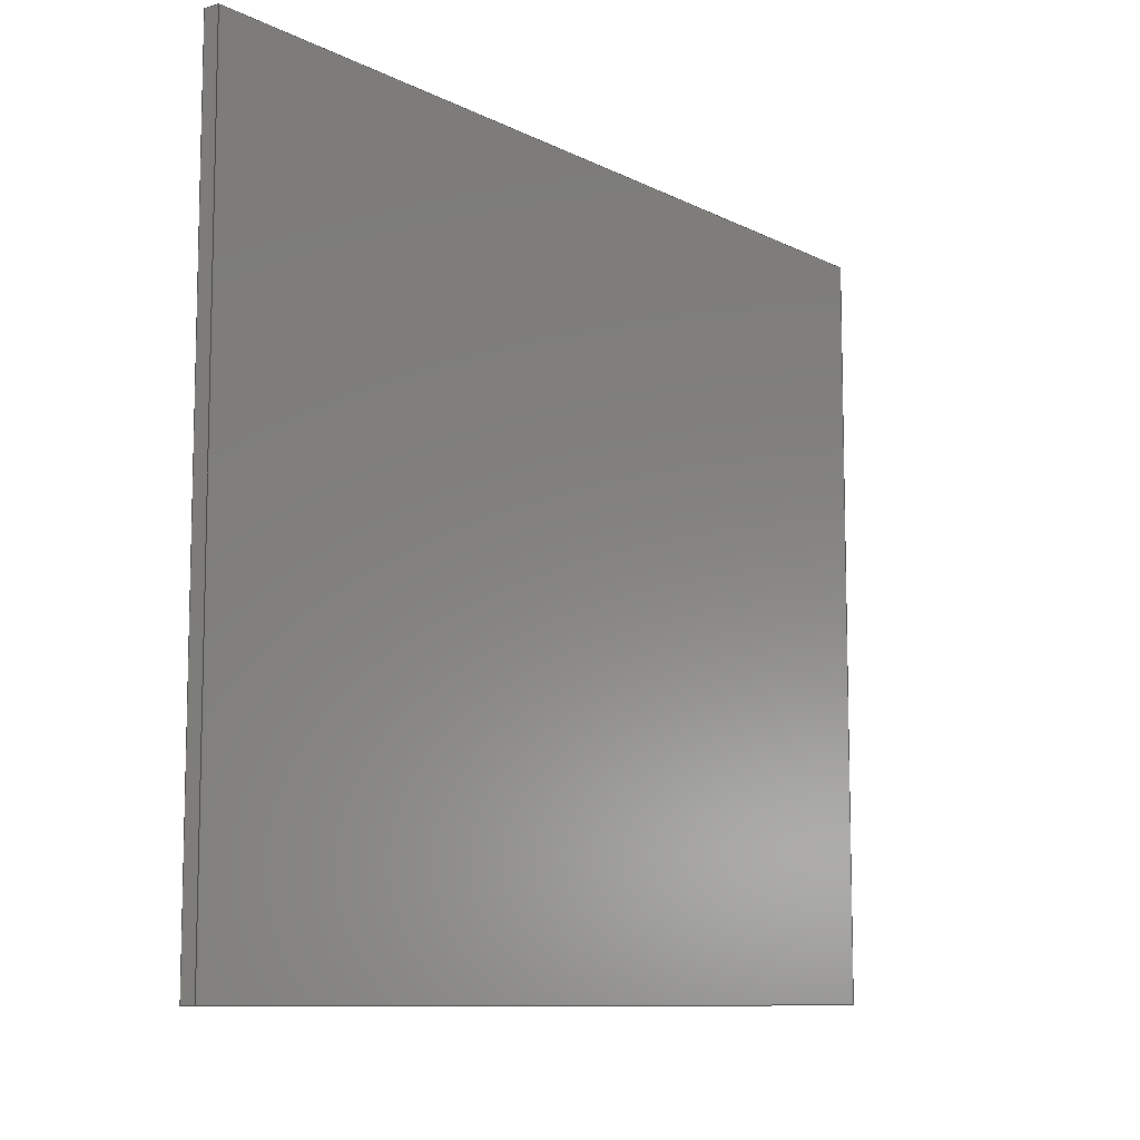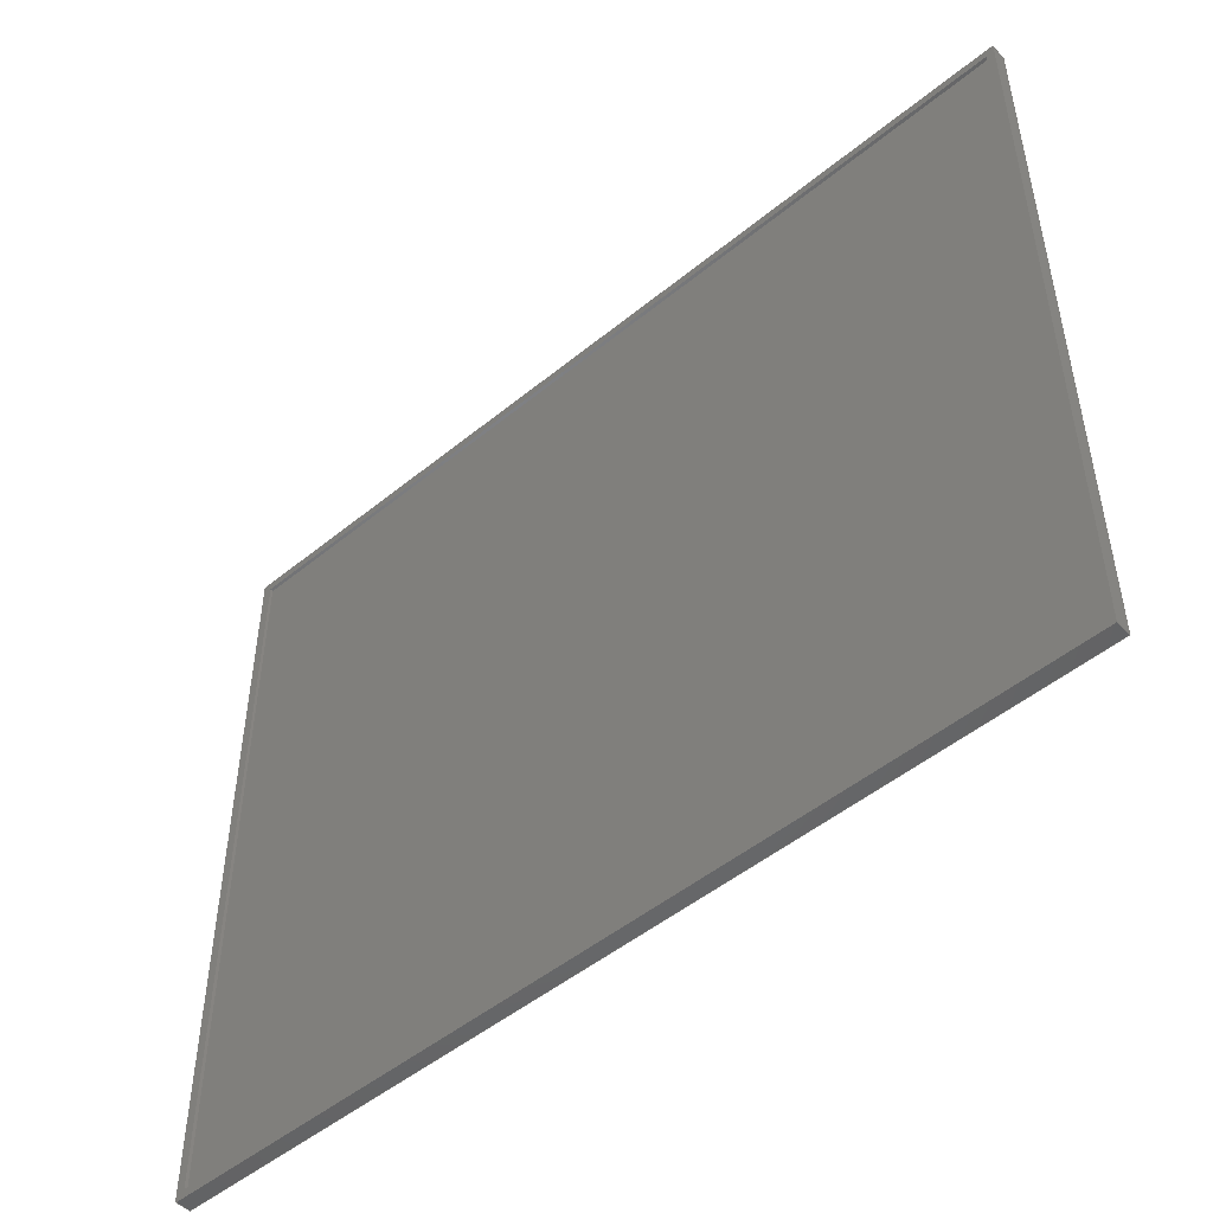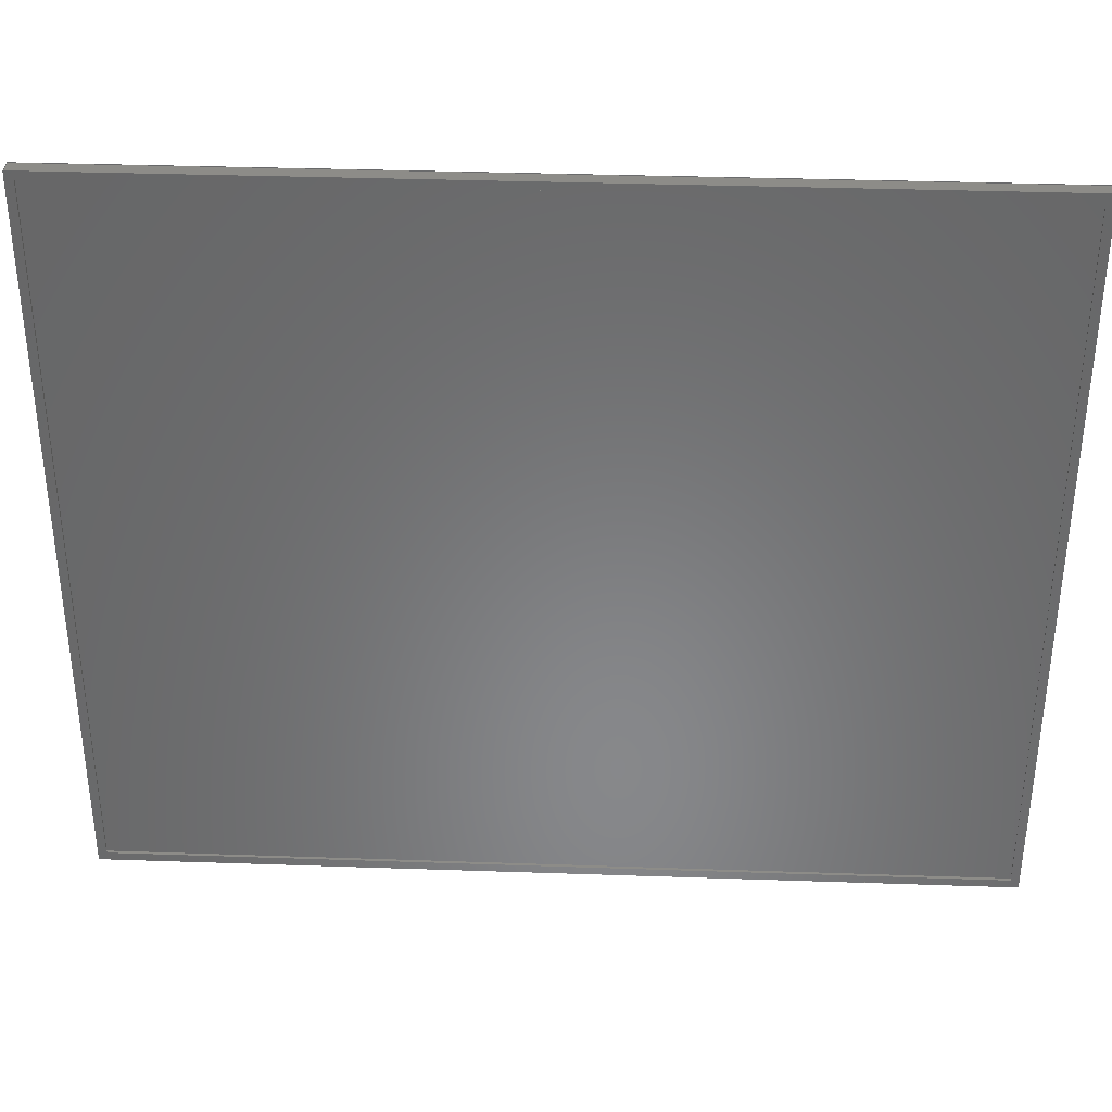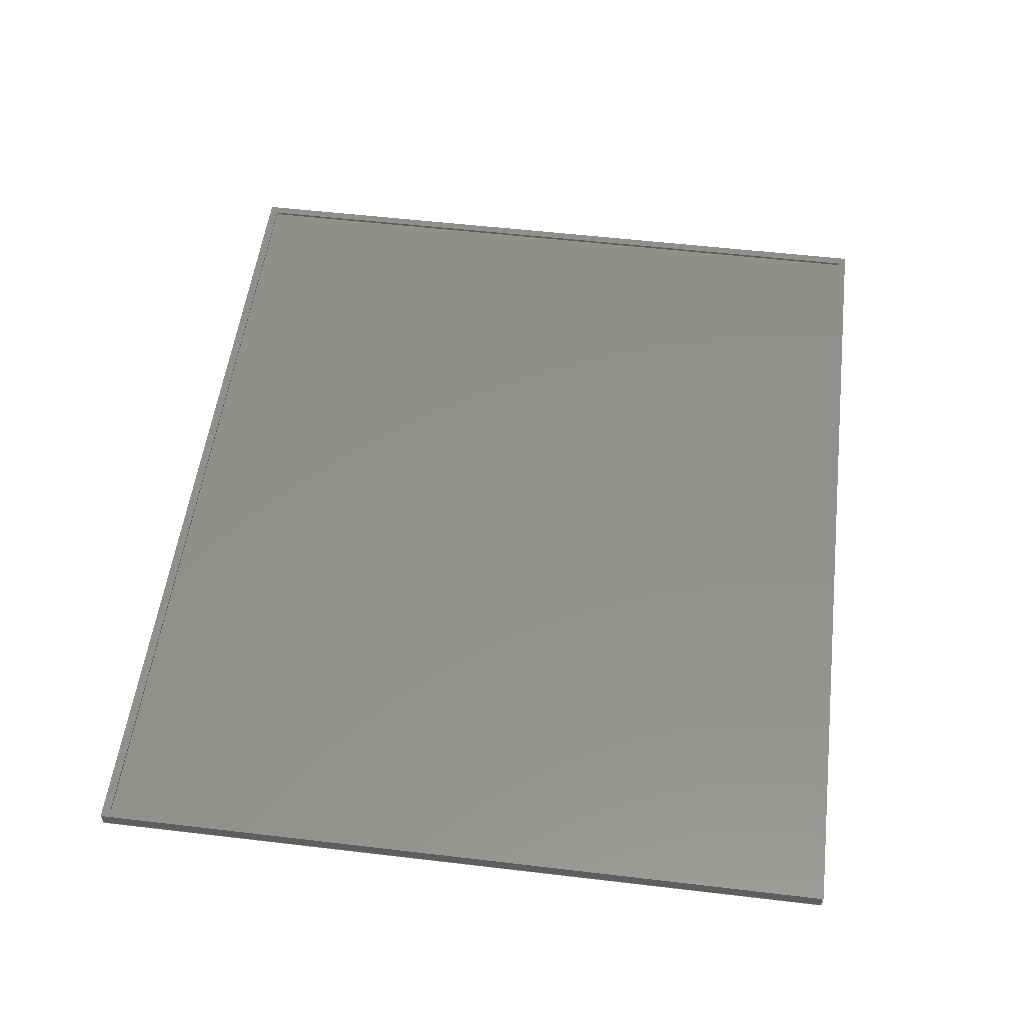
<metadata>
{"format":"step","ext":"step","renderer":"f3d","projection":"perspective","resolution":1024,"background":"white","views":[{"elev":-9.5,"azim":127.3,"up":"+Y"},{"elev":-49.5,"azim":42.1,"up":"+Y"},{"elev":35.4,"azim":2.6,"up":"+Y"},{"elev":53.5,"azim":-82.8,"up":"+Z"}]}
</metadata>
<code>
ISO-10303-21;
DATA;
#1=MECHANICAL_DESIGN_GEOMETRIC_PRESENTATION_REPRESENTATION('',(#6,#7),
#317);
#2=SHAPE_REPRESENTATION_RELATIONSHIP('SRR','None',#324,#3);
#3=ADVANCED_BREP_SHAPE_REPRESENTATION('',(#4),#316);
#4=MANIFOLD_SOLID_BREP('Body1',#189);
#5=FACE_BOUND('',#29,.T.);
#6=STYLED_ITEM('',(#335),#182);
#7=STYLED_ITEM('',(#334),#4);
#8=FACE_OUTER_BOUND('',#19,.T.);
#9=FACE_OUTER_BOUND('',#20,.T.);
#10=FACE_OUTER_BOUND('',#21,.T.);
#11=FACE_OUTER_BOUND('',#22,.T.);
#12=FACE_OUTER_BOUND('',#23,.T.);
#13=FACE_OUTER_BOUND('',#24,.T.);
#14=FACE_OUTER_BOUND('',#25,.T.);
#15=FACE_OUTER_BOUND('',#26,.T.);
#16=FACE_OUTER_BOUND('',#27,.T.);
#17=FACE_OUTER_BOUND('',#28,.T.);
#18=FACE_OUTER_BOUND('',#30,.T.);
#19=EDGE_LOOP('',(#119,#120,#121,#122));
#20=EDGE_LOOP('',(#123,#124,#125,#126));
#21=EDGE_LOOP('',(#127,#128,#129,#130));
#22=EDGE_LOOP('',(#131,#132,#133,#134));
#23=EDGE_LOOP('',(#135,#136,#137,#138));
#24=EDGE_LOOP('',(#139,#140,#141,#142));
#25=EDGE_LOOP('',(#143,#144,#145,#146));
#26=EDGE_LOOP('',(#147,#148,#149,#150));
#27=EDGE_LOOP('',(#151,#152,#153,#154));
#28=EDGE_LOOP('',(#155,#156,#157,#158));
#29=EDGE_LOOP('',(#159,#160,#161,#162));
#30=EDGE_LOOP('',(#163,#164,#165,#166));
#31=LINE('',#266,#55);
#32=LINE('',#268,#56);
#33=LINE('',#270,#57);
#34=LINE('',#271,#58);
#35=LINE('',#274,#59);
#36=LINE('',#276,#60);
#37=LINE('',#277,#61);
#38=LINE('',#280,#62);
#39=LINE('',#282,#63);
#40=LINE('',#283,#64);
#41=LINE('',#285,#65);
#42=LINE('',#286,#66);
#43=LINE('',#291,#67);
#44=LINE('',#293,#68);
#45=LINE('',#295,#69);
#46=LINE('',#296,#70);
#47=LINE('',#299,#71);
#48=LINE('',#301,#72);
#49=LINE('',#302,#73);
#50=LINE('',#305,#74);
#51=LINE('',#307,#75);
#52=LINE('',#308,#76);
#53=LINE('',#310,#77);
#54=LINE('',#311,#78);
#55=VECTOR('',#218,1);
#56=VECTOR('',#219,1);
#57=VECTOR('',#220,1);
#58=VECTOR('',#221,1);
#59=VECTOR('',#224,1);
#60=VECTOR('',#225,1);
#61=VECTOR('',#226,1);
#62=VECTOR('',#229,1);
#63=VECTOR('',#230,1);
#64=VECTOR('',#231,1);
#65=VECTOR('',#234,1);
#66=VECTOR('',#235,1);
#67=VECTOR('',#240,1);
#68=VECTOR('',#241,1);
#69=VECTOR('',#242,1);
#70=VECTOR('',#243,1);
#71=VECTOR('',#246,1);
#72=VECTOR('',#247,1);
#73=VECTOR('',#248,1);
#74=VECTOR('',#251,1);
#75=VECTOR('',#252,1);
#76=VECTOR('',#253,1);
#77=VECTOR('',#256,1);
#78=VECTOR('',#257,1);
#79=VERTEX_POINT('',#264);
#80=VERTEX_POINT('',#265);
#81=VERTEX_POINT('',#267);
#82=VERTEX_POINT('',#269);
#83=VERTEX_POINT('',#273);
#84=VERTEX_POINT('',#275);
#85=VERTEX_POINT('',#279);
#86=VERTEX_POINT('',#281);
#87=VERTEX_POINT('',#289);
#88=VERTEX_POINT('',#290);
#89=VERTEX_POINT('',#292);
#90=VERTEX_POINT('',#294);
#91=VERTEX_POINT('',#298);
#92=VERTEX_POINT('',#300);
#93=VERTEX_POINT('',#304);
#94=VERTEX_POINT('',#306);
#95=EDGE_CURVE('',#79,#80,#31,.T.);
#96=EDGE_CURVE('',#79,#81,#32,.T.);
#97=EDGE_CURVE('',#81,#82,#33,.T.);
#98=EDGE_CURVE('',#80,#82,#34,.T.);
#99=EDGE_CURVE('',#83,#79,#35,.T.);
#100=EDGE_CURVE('',#83,#84,#36,.T.);
#101=EDGE_CURVE('',#84,#81,#37,.T.);
#102=EDGE_CURVE('',#85,#83,#38,.T.);
#103=EDGE_CURVE('',#85,#86,#39,.T.);
#104=EDGE_CURVE('',#86,#84,#40,.T.);
#105=EDGE_CURVE('',#80,#85,#41,.T.);
#106=EDGE_CURVE('',#82,#86,#42,.T.);
#107=EDGE_CURVE('',#87,#88,#43,.T.);
#108=EDGE_CURVE('',#88,#89,#44,.T.);
#109=EDGE_CURVE('',#90,#89,#45,.T.);
#110=EDGE_CURVE('',#87,#90,#46,.T.);
#111=EDGE_CURVE('',#91,#87,#47,.T.);
#112=EDGE_CURVE('',#92,#90,#48,.T.);
#113=EDGE_CURVE('',#91,#92,#49,.T.);
#114=EDGE_CURVE('',#93,#91,#50,.T.);
#115=EDGE_CURVE('',#94,#92,#51,.T.);
#116=EDGE_CURVE('',#93,#94,#52,.T.);
#117=EDGE_CURVE('',#88,#93,#53,.T.);
#118=EDGE_CURVE('',#89,#94,#54,.T.);
#119=ORIENTED_EDGE('',*,*,#95,.F.);
#120=ORIENTED_EDGE('',*,*,#96,.T.);
#121=ORIENTED_EDGE('',*,*,#97,.T.);
#122=ORIENTED_EDGE('',*,*,#98,.F.);
#123=ORIENTED_EDGE('',*,*,#99,.F.);
#124=ORIENTED_EDGE('',*,*,#100,.T.);
#125=ORIENTED_EDGE('',*,*,#101,.T.);
#126=ORIENTED_EDGE('',*,*,#96,.F.);
#127=ORIENTED_EDGE('',*,*,#102,.F.);
#128=ORIENTED_EDGE('',*,*,#103,.T.);
#129=ORIENTED_EDGE('',*,*,#104,.T.);
#130=ORIENTED_EDGE('',*,*,#100,.F.);
#131=ORIENTED_EDGE('',*,*,#105,.F.);
#132=ORIENTED_EDGE('',*,*,#98,.T.);
#133=ORIENTED_EDGE('',*,*,#106,.T.);
#134=ORIENTED_EDGE('',*,*,#103,.F.);
#135=ORIENTED_EDGE('',*,*,#106,.F.);
#136=ORIENTED_EDGE('',*,*,#97,.F.);
#137=ORIENTED_EDGE('',*,*,#101,.F.);
#138=ORIENTED_EDGE('',*,*,#104,.F.);
#139=ORIENTED_EDGE('',*,*,#107,.T.);
#140=ORIENTED_EDGE('',*,*,#108,.T.);
#141=ORIENTED_EDGE('',*,*,#109,.F.);
#142=ORIENTED_EDGE('',*,*,#110,.F.);
#143=ORIENTED_EDGE('',*,*,#111,.T.);
#144=ORIENTED_EDGE('',*,*,#110,.T.);
#145=ORIENTED_EDGE('',*,*,#112,.F.);
#146=ORIENTED_EDGE('',*,*,#113,.F.);
#147=ORIENTED_EDGE('',*,*,#114,.T.);
#148=ORIENTED_EDGE('',*,*,#113,.T.);
#149=ORIENTED_EDGE('',*,*,#115,.F.);
#150=ORIENTED_EDGE('',*,*,#116,.F.);
#151=ORIENTED_EDGE('',*,*,#117,.T.);
#152=ORIENTED_EDGE('',*,*,#116,.T.);
#153=ORIENTED_EDGE('',*,*,#118,.F.);
#154=ORIENTED_EDGE('',*,*,#108,.F.);
#155=ORIENTED_EDGE('',*,*,#118,.T.);
#156=ORIENTED_EDGE('',*,*,#115,.T.);
#157=ORIENTED_EDGE('',*,*,#112,.T.);
#158=ORIENTED_EDGE('',*,*,#109,.T.);
#159=ORIENTED_EDGE('',*,*,#95,.T.);
#160=ORIENTED_EDGE('',*,*,#105,.T.);
#161=ORIENTED_EDGE('',*,*,#102,.T.);
#162=ORIENTED_EDGE('',*,*,#99,.T.);
#163=ORIENTED_EDGE('',*,*,#117,.F.);
#164=ORIENTED_EDGE('',*,*,#107,.F.);
#165=ORIENTED_EDGE('',*,*,#111,.F.);
#166=ORIENTED_EDGE('',*,*,#114,.F.);
#167=PLANE('',#203);
#168=PLANE('',#204);
#169=PLANE('',#205);
#170=PLANE('',#206);
#171=PLANE('',#207);
#172=PLANE('',#208);
#173=PLANE('',#209);
#174=PLANE('',#210);
#175=PLANE('',#211);
#176=PLANE('',#212);
#177=PLANE('',#213);
#178=ADVANCED_FACE('',(#8),#167,.F.);
#179=ADVANCED_FACE('',(#9),#168,.F.);
#180=ADVANCED_FACE('',(#10),#169,.F.);
#181=ADVANCED_FACE('',(#11),#170,.F.);
#182=ADVANCED_FACE('',(#12),#171,.F.);
#183=ADVANCED_FACE('',(#13),#172,.T.);
#184=ADVANCED_FACE('',(#14),#173,.T.);
#185=ADVANCED_FACE('',(#15),#174,.T.);
#186=ADVANCED_FACE('',(#16),#175,.T.);
#187=ADVANCED_FACE('',(#17,#5),#176,.T.);
#188=ADVANCED_FACE('',(#18),#177,.F.);
#189=CLOSED_SHELL('',(#178,#179,#180,#181,#182,#183,#184,#185,#186,#187,
#188));
#190=DERIVED_UNIT_ELEMENT(#192,1);
#191=DERIVED_UNIT_ELEMENT(#319,3);
#192=(
MASS_UNIT()
NAMED_UNIT(*)
SI_UNIT(.KILO.,.GRAM.)
);
#193=DERIVED_UNIT((#190,#191));
#194=MEASURE_REPRESENTATION_ITEM('density measure',
POSITIVE_RATIO_MEASURE(7850),#193);
#195=PROPERTY_DEFINITION_REPRESENTATION(#200,#197);
#196=PROPERTY_DEFINITION_REPRESENTATION(#201,#198);
#197=REPRESENTATION('material name',(#199),#316);
#198=REPRESENTATION('density',(#194),#316);
#199=DESCRIPTIVE_REPRESENTATION_ITEM('Steel','Steel');
#200=PROPERTY_DEFINITION('material property','material name',#326);
#201=PROPERTY_DEFINITION('material property','density of part',#326);
#202=AXIS2_PLACEMENT_3D('placement',#262,#214,#215);
#203=AXIS2_PLACEMENT_3D('',#263,#216,#217);
#204=AXIS2_PLACEMENT_3D('',#272,#222,#223);
#205=AXIS2_PLACEMENT_3D('',#278,#227,#228);
#206=AXIS2_PLACEMENT_3D('',#284,#232,#233);
#207=AXIS2_PLACEMENT_3D('',#287,#236,#237);
#208=AXIS2_PLACEMENT_3D('',#288,#238,#239);
#209=AXIS2_PLACEMENT_3D('',#297,#244,#245);
#210=AXIS2_PLACEMENT_3D('',#303,#249,#250);
#211=AXIS2_PLACEMENT_3D('',#309,#254,#255);
#212=AXIS2_PLACEMENT_3D('',#312,#258,#259);
#213=AXIS2_PLACEMENT_3D('',#313,#260,#261);
#214=DIRECTION('axis',(0,0,1));
#215=DIRECTION('refdir',(1,0,0));
#216=DIRECTION('center_axis',(0,-1,0));
#217=DIRECTION('ref_axis',(-1,0,0));
#218=DIRECTION('',(-1,0,0));
#219=DIRECTION('',(0,0,-1));
#220=DIRECTION('',(-1,0,0));
#221=DIRECTION('',(0,0,-1));
#222=DIRECTION('center_axis',(1,0,0));
#223=DIRECTION('ref_axis',(0,-1,0));
#224=DIRECTION('',(0,-1,0));
#225=DIRECTION('',(0,0,-1));
#226=DIRECTION('',(0,-1,0));
#227=DIRECTION('center_axis',(0,1,0));
#228=DIRECTION('ref_axis',(1,0,0));
#229=DIRECTION('',(1,0,0));
#230=DIRECTION('',(0,0,-1));
#231=DIRECTION('',(1,0,0));
#232=DIRECTION('center_axis',(-1,0,0));
#233=DIRECTION('ref_axis',(0,1,0));
#234=DIRECTION('',(0,1,0));
#235=DIRECTION('',(0,1,0));
#236=DIRECTION('center_axis',(0,0,-1));
#237=DIRECTION('ref_axis',(-1,0,0));
#238=DIRECTION('center_axis',(0,-1,0));
#239=DIRECTION('ref_axis',(1,0,0));
#240=DIRECTION('',(1,0,0));
#241=DIRECTION('',(0,0,1));
#242=DIRECTION('',(1,0,0));
#243=DIRECTION('',(0,0,1));
#244=DIRECTION('center_axis',(-1,0,0));
#245=DIRECTION('ref_axis',(0,-1,0));
#246=DIRECTION('',(0,-1,0));
#247=DIRECTION('',(0,-1,0));
#248=DIRECTION('',(0,0,1));
#249=DIRECTION('center_axis',(0,1,0));
#250=DIRECTION('ref_axis',(-1,0,0));
#251=DIRECTION('',(-1,0,0));
#252=DIRECTION('',(-1,0,0));
#253=DIRECTION('',(0,0,1));
#254=DIRECTION('center_axis',(1,0,0));
#255=DIRECTION('ref_axis',(0,1,0));
#256=DIRECTION('',(0,1,0));
#257=DIRECTION('',(0,1,0));
#258=DIRECTION('center_axis',(0,0,1));
#259=DIRECTION('ref_axis',(1,0,0));
#260=DIRECTION('center_axis',(0,0,1));
#261=DIRECTION('ref_axis',(1,0,0));
#262=CARTESIAN_POINT('',(0,0,0));
#263=CARTESIAN_POINT('Origin',(-1,-99,2));
#264=CARTESIAN_POINT('',(-1,-99,2));
#265=CARTESIAN_POINT('',(-119,-99,2));
#266=CARTESIAN_POINT('',(-30.5,-99,2));
#267=CARTESIAN_POINT('',(-1,-99,1.5));
#268=CARTESIAN_POINT('',(-1,-99,2));
#269=CARTESIAN_POINT('',(-119,-99,1.5));
#270=CARTESIAN_POINT('',(-119,-99,1.5));
#271=CARTESIAN_POINT('',(-119,-99,2));
#272=CARTESIAN_POINT('Origin',(-1,-1,2));
#273=CARTESIAN_POINT('',(-1,-1,2));
#274=CARTESIAN_POINT('',(-1,-25.5,2));
#275=CARTESIAN_POINT('',(-1,-1,1.5));
#276=CARTESIAN_POINT('',(-1,-1,2));
#277=CARTESIAN_POINT('',(-1,-99,1.5));
#278=CARTESIAN_POINT('Origin',(-119,-1,2));
#279=CARTESIAN_POINT('',(-119,-1,2));
#280=CARTESIAN_POINT('',(-89.5,-1,2));
#281=CARTESIAN_POINT('',(-119,-1,1.5));
#282=CARTESIAN_POINT('',(-119,-1,2));
#283=CARTESIAN_POINT('',(-1,-1,1.5));
#284=CARTESIAN_POINT('Origin',(-119,-99,2));
#285=CARTESIAN_POINT('',(-119,-74.5,2));
#286=CARTESIAN_POINT('',(-119,-1,1.5));
#287=CARTESIAN_POINT('Origin',(-60,-50,1.5));
#288=CARTESIAN_POINT('Origin',(-120,-100,0));
#289=CARTESIAN_POINT('',(-120,-100,0));
#290=CARTESIAN_POINT('',(0,-100,0));
#291=CARTESIAN_POINT('',(-120,-100,0));
#292=CARTESIAN_POINT('',(0,-100,2));
#293=CARTESIAN_POINT('',(0,-100,0));
#294=CARTESIAN_POINT('',(-120,-100,2));
#295=CARTESIAN_POINT('',(-120,-100,2));
#296=CARTESIAN_POINT('',(-120,-100,0));
#297=CARTESIAN_POINT('Origin',(-120,0,0));
#298=CARTESIAN_POINT('',(-120,0,0));
#299=CARTESIAN_POINT('',(-120,0,0));
#300=CARTESIAN_POINT('',(-120,0,2));
#301=CARTESIAN_POINT('',(-120,0,2));
#302=CARTESIAN_POINT('',(-120,0,0));
#303=CARTESIAN_POINT('Origin',(0,0,0));
#304=CARTESIAN_POINT('',(0,0,0));
#305=CARTESIAN_POINT('',(0,0,0));
#306=CARTESIAN_POINT('',(0,0,2));
#307=CARTESIAN_POINT('',(0,0,2));
#308=CARTESIAN_POINT('',(0,0,0));
#309=CARTESIAN_POINT('Origin',(0,-100,0));
#310=CARTESIAN_POINT('',(0,-100,0));
#311=CARTESIAN_POINT('',(0,-100,2));
#312=CARTESIAN_POINT('Origin',(-60,-50,2));
#313=CARTESIAN_POINT('Origin',(-60,-50,0));
#314=UNCERTAINTY_MEASURE_WITH_UNIT(LENGTH_MEASURE(0.001),#318,
'DISTANCE_ACCURACY_VALUE',
'Maximum model space distance between geometric entities at asserted c
onnectivities');
#315=UNCERTAINTY_MEASURE_WITH_UNIT(LENGTH_MEASURE(0.001),#318,
'DISTANCE_ACCURACY_VALUE',
'Maximum model space distance between geometric entities at asserted c
onnectivities');
#316=(
GEOMETRIC_REPRESENTATION_CONTEXT(3)
GLOBAL_UNCERTAINTY_ASSIGNED_CONTEXT((#314))
GLOBAL_UNIT_ASSIGNED_CONTEXT((#318,#320,#321))
REPRESENTATION_CONTEXT('','3D')
);
#317=(
GEOMETRIC_REPRESENTATION_CONTEXT(3)
GLOBAL_UNCERTAINTY_ASSIGNED_CONTEXT((#315))
GLOBAL_UNIT_ASSIGNED_CONTEXT((#318,#320,#321))
REPRESENTATION_CONTEXT('','3D')
);
#318=(
LENGTH_UNIT()
NAMED_UNIT(*)
SI_UNIT(.CENTI.,.METRE.)
);
#319=(
LENGTH_UNIT()
NAMED_UNIT(*)
SI_UNIT($,.METRE.)
);
#320=(
NAMED_UNIT(*)
PLANE_ANGLE_UNIT()
SI_UNIT($,.RADIAN.)
);
#321=(
NAMED_UNIT(*)
SI_UNIT($,.STERADIAN.)
SOLID_ANGLE_UNIT()
);
#322=SHAPE_DEFINITION_REPRESENTATION(#323,#324);
#323=PRODUCT_DEFINITION_SHAPE('',$,#326);
#324=SHAPE_REPRESENTATION('',(#202),#316);
#325=PRODUCT_DEFINITION_CONTEXT('part definition',#330,'design');
#326=PRODUCT_DEFINITION('Untitled','Untitled',#327,#325);
#327=PRODUCT_DEFINITION_FORMATION('',$,#332);
#328=PRODUCT_RELATED_PRODUCT_CATEGORY('Untitled','Untitled',(#332));
#329=APPLICATION_PROTOCOL_DEFINITION('international standard',
'automotive_design',2009,#330);
#330=APPLICATION_CONTEXT(
'Core Data for Automotive Mechanical Design Process');
#331=PRODUCT_CONTEXT('part definition',#330,'mechanical');
#332=PRODUCT('Untitled','Untitled',$,(#331));
#333=PRESENTATION_STYLE_ASSIGNMENT((#336));
#334=PRESENTATION_STYLE_ASSIGNMENT((#337));
#335=PRESENTATION_STYLE_ASSIGNMENT((#338));
#336=SURFACE_STYLE_USAGE(.BOTH.,#339);
#337=SURFACE_STYLE_USAGE(.BOTH.,#340);
#338=SURFACE_STYLE_USAGE(.BOTH.,#341);
#339=SURFACE_SIDE_STYLE('',(#342));
#340=SURFACE_SIDE_STYLE('',(#343));
#341=SURFACE_SIDE_STYLE('',(#344));
#342=SURFACE_STYLE_FILL_AREA(#345);
#343=SURFACE_STYLE_FILL_AREA(#346);
#344=SURFACE_STYLE_FILL_AREA(#347);
#345=FILL_AREA_STYLE('Steel - Satin',(#348));
#346=FILL_AREA_STYLE('Plastic - Glossy (Grey)',(#349));
#347=FILL_AREA_STYLE('Plastic - Glossy (White)',(#350));
#348=FILL_AREA_STYLE_COLOUR('Steel - Satin',#351);
#349=FILL_AREA_STYLE_COLOUR('Plastic - Glossy (Grey)',#352);
#350=FILL_AREA_STYLE_COLOUR('Plastic - Glossy (White)',#353);
#351=COLOUR_RGB('Steel - Satin',0.6275,0.6275,0.6275);
#352=COLOUR_RGB('Plastic - Glossy (Grey)',0.702,0.702,
0.702);
#353=COLOUR_RGB('Plastic - Glossy (White)',0.9647,0.9647,
0.9529);
ENDSEC;
END-ISO-10303-21;

</code>
